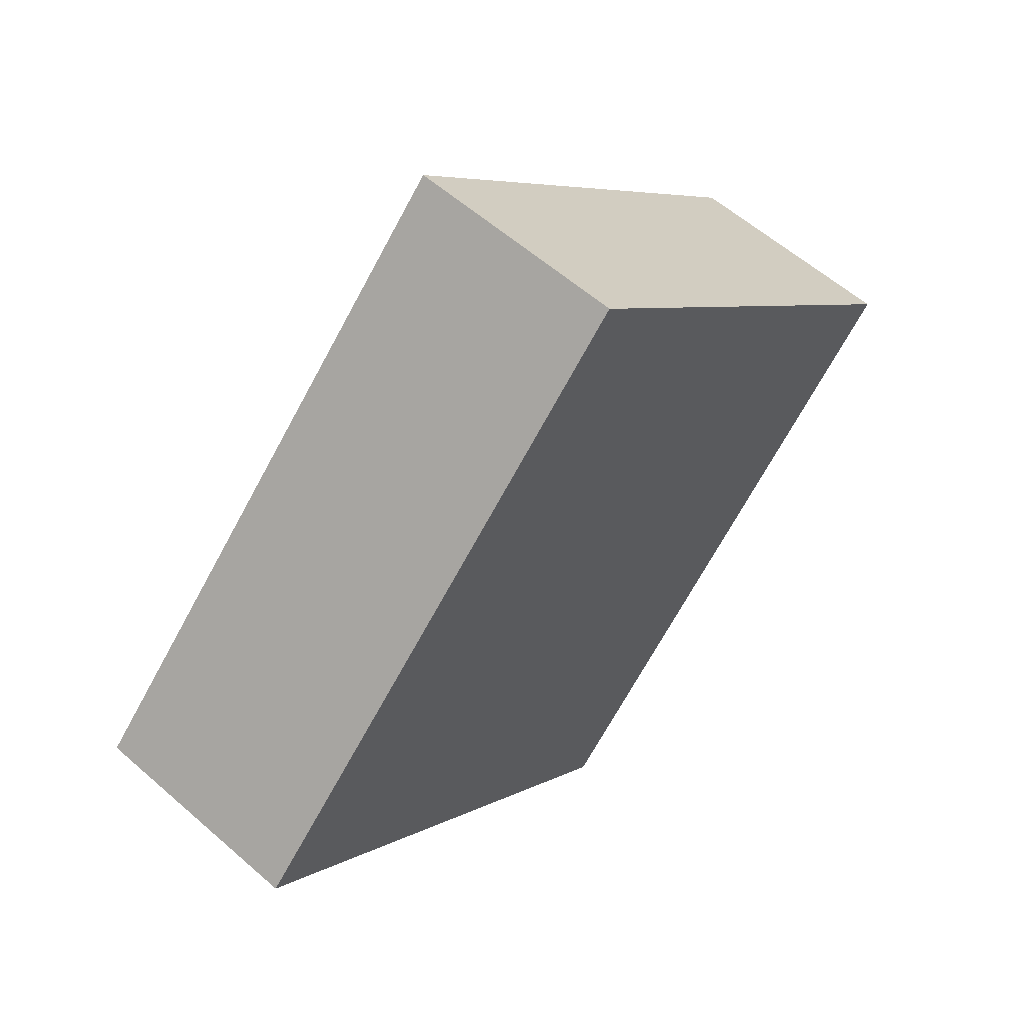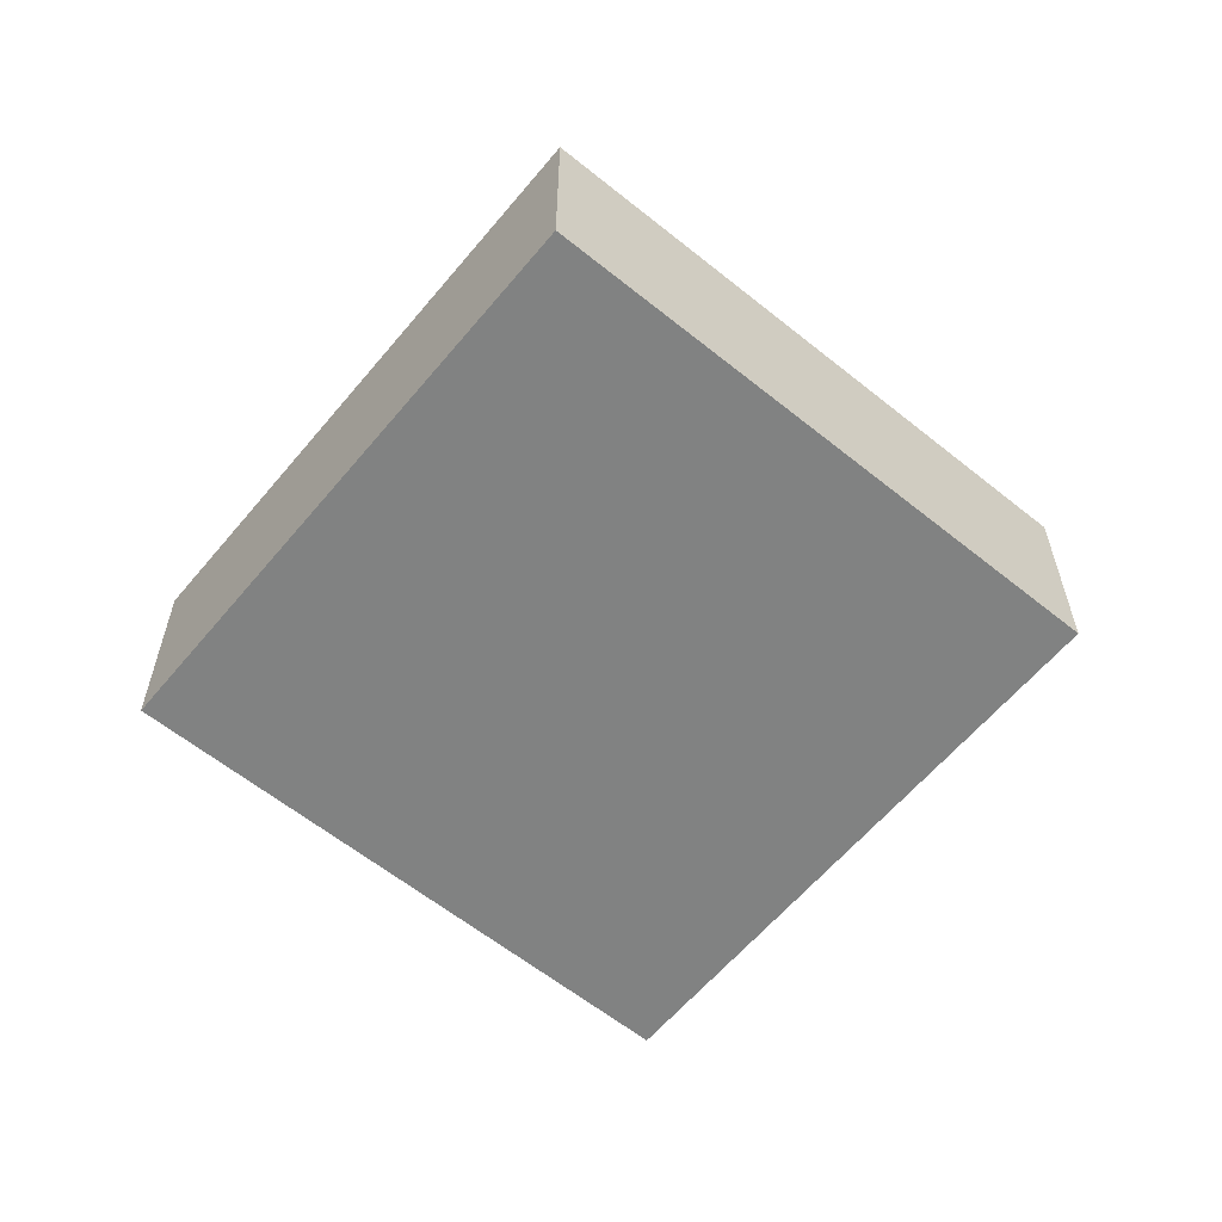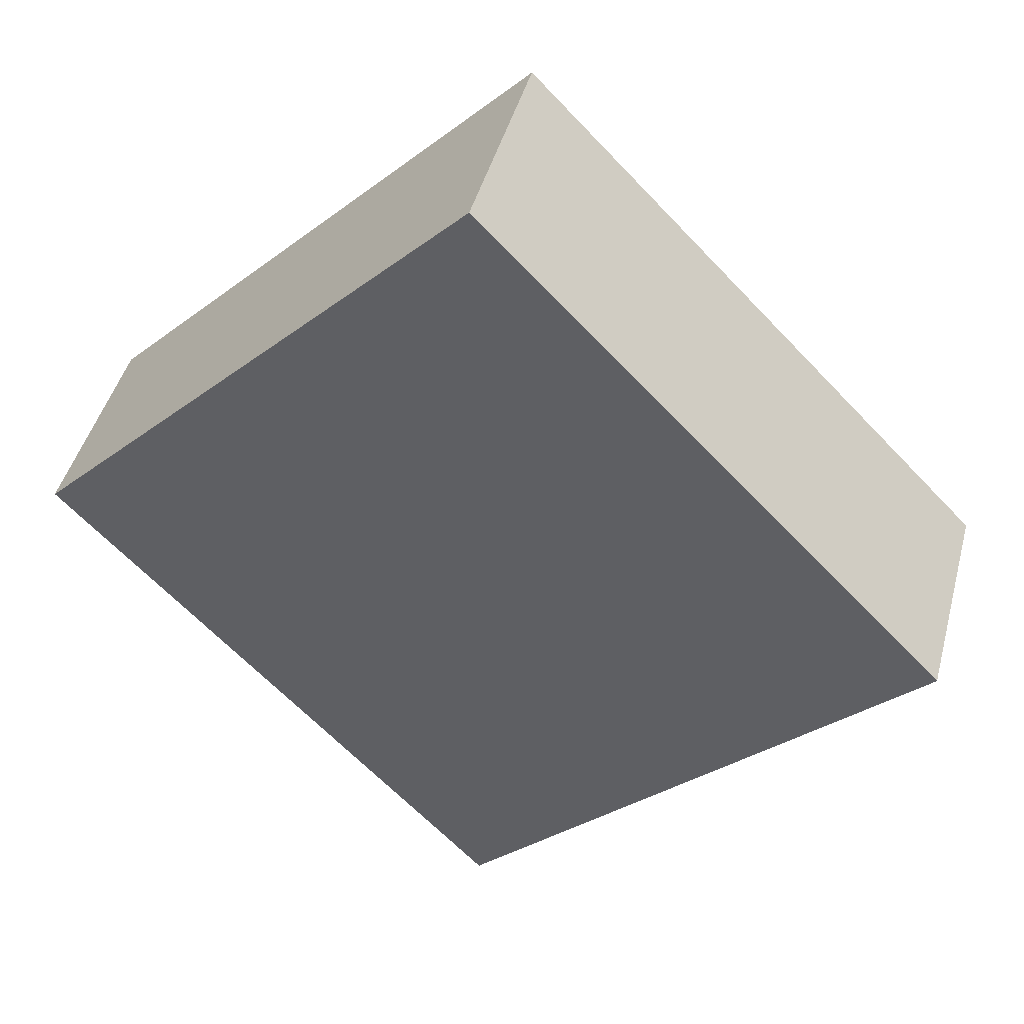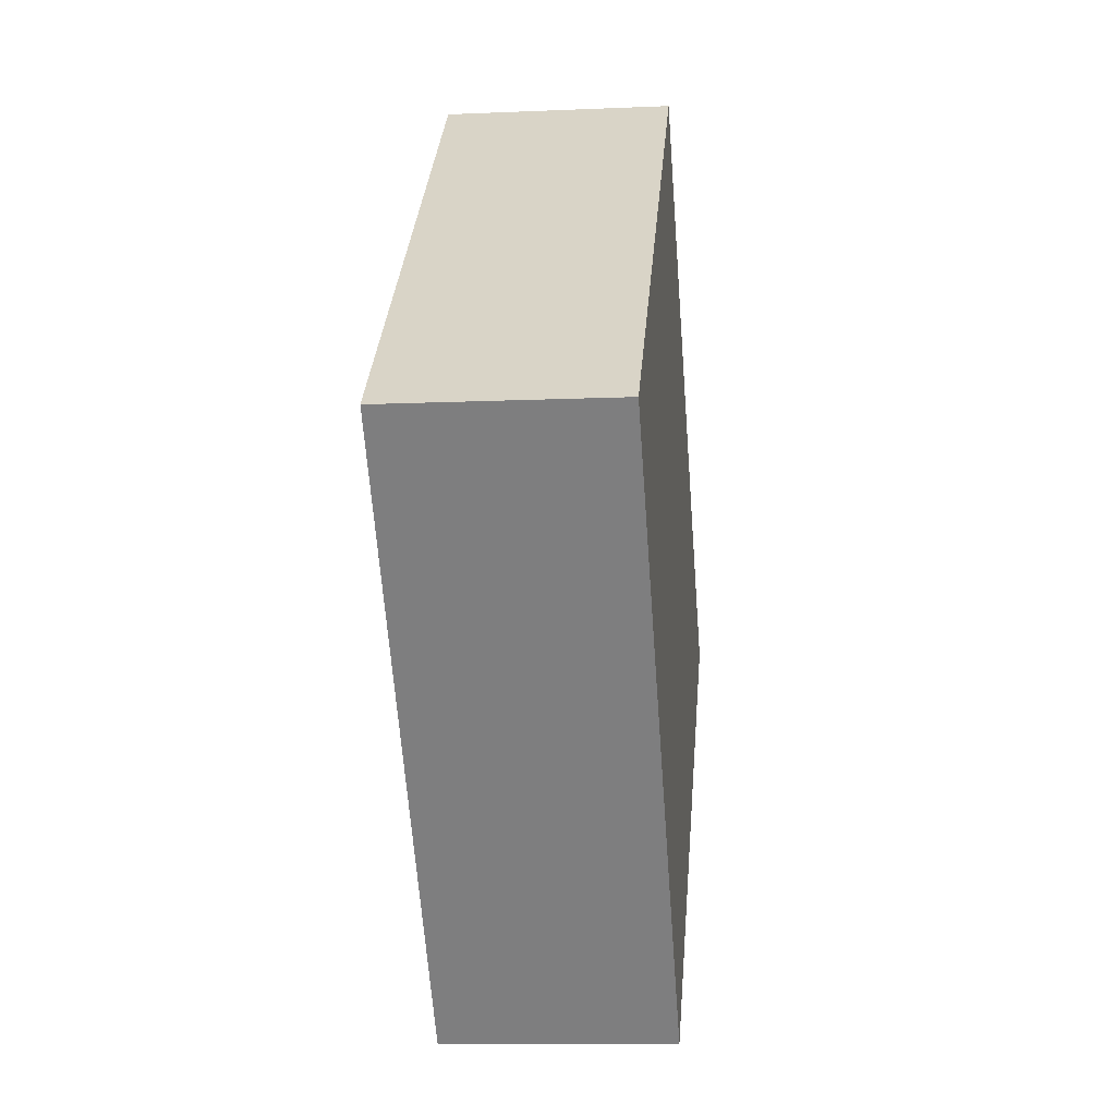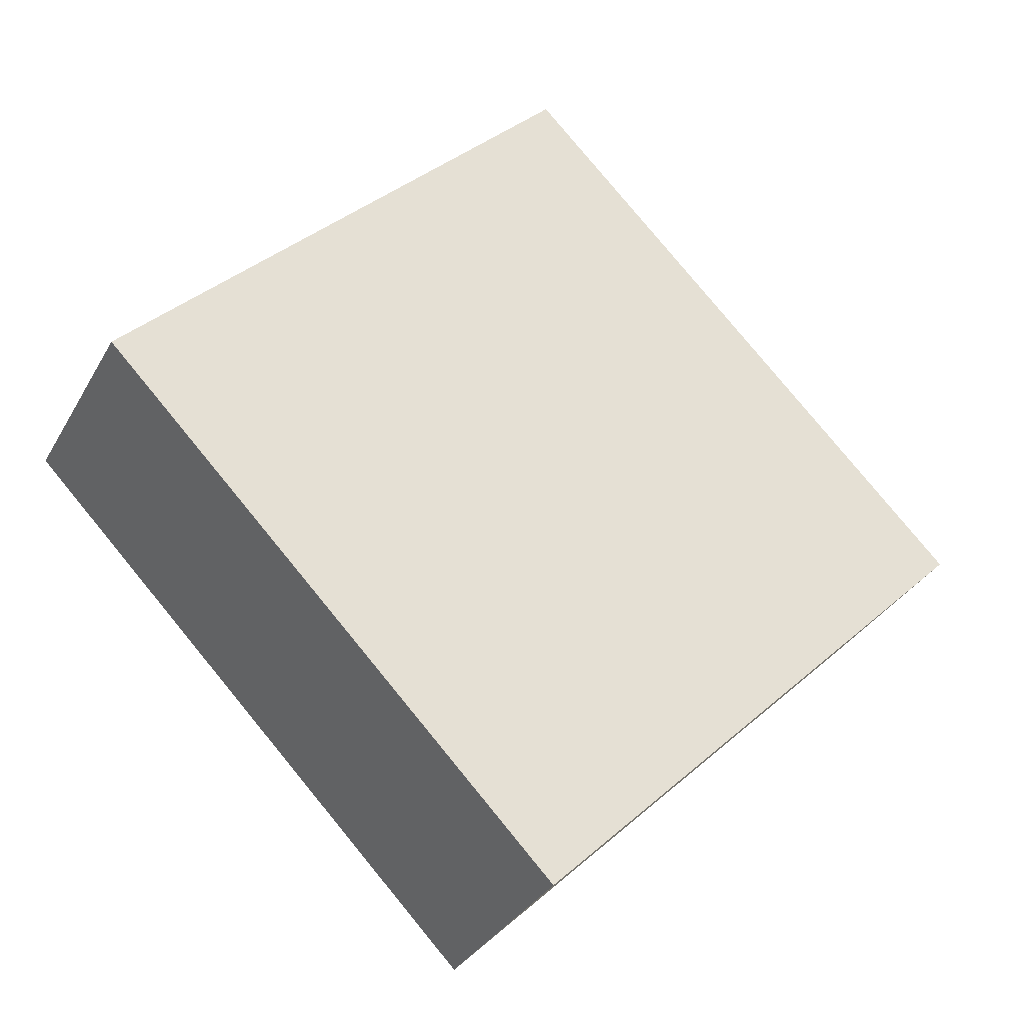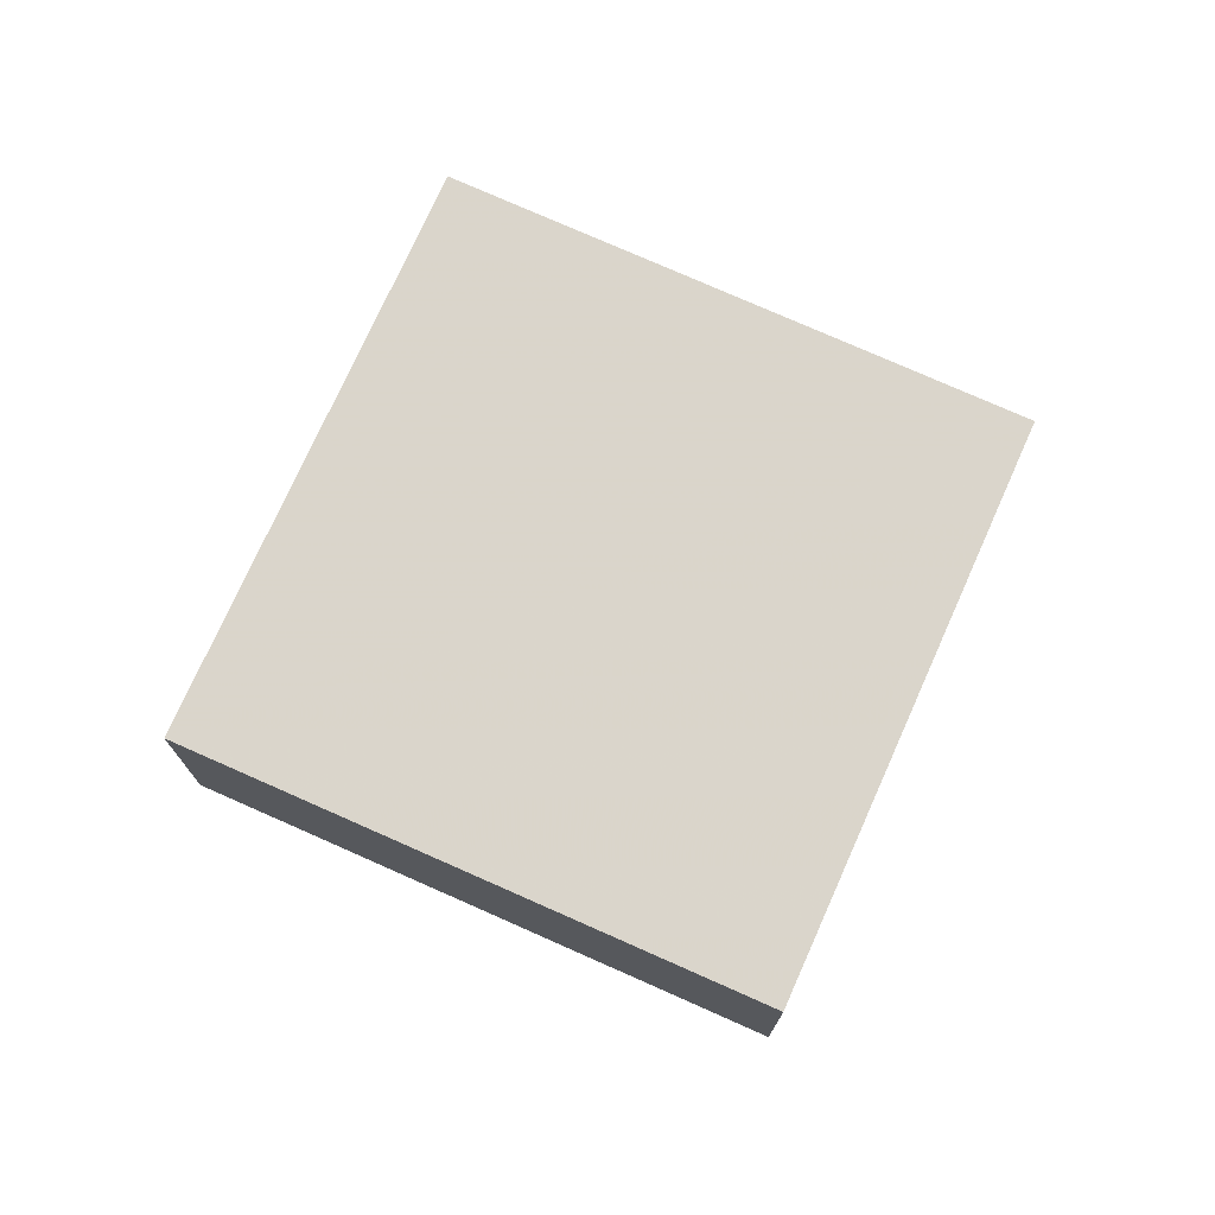
<metadata>
{"format":"obj","ext":"obj","renderer":"f3d","projection":"perspective","resolution":1024,"background":"white","views":[{"elev":58.8,"azim":131.9,"up":"+Y"},{"elev":-60.8,"azim":-84.6,"up":"+Z"},{"elev":44.1,"azim":16.6,"up":"+Y"},{"elev":-14.8,"azim":-84.1,"up":"+Y"},{"elev":-32.3,"azim":-25.6,"up":"+Y"},{"elev":74.2,"azim":69.3,"up":"+Z"}]}
</metadata>
<code>
o 4017
v 2214 1866 14.34
v 2214 1866 14.33
v 2214 1866 14.34
v 2214 1866 14.33
v 2214 1866 14.33
v 2214 1866 14.33
v 2214 1866 14.34
v 2214 1866 14.34
v 2214 1866 14.33
v 2214 1866 14.33
v 2214 1866 14.34
v 2214 1866 14.34
v 2214 1866 14.33
v 2214 1866 14.34
v 2214 1866 14.33
v 2214 1866 14.34
v 2214 1866 14.34
v 2214 1866 14.34
v 2214 1866 14.33
v 2214 1866 14.33
v 2214 1866 14.34
v 2214 1866 14.34
v 2214 1866 14.33
v 2214 1866 14.33
f 1 2 3
f 4 2 5
f 6 7 5
f 4 8 9
f 6 10 9
f 11 10 12
f 13 14 15
f 16 14 17
f 18 19 17
f 16 20 21
f 18 22 21
f 23 22 24

</code>
